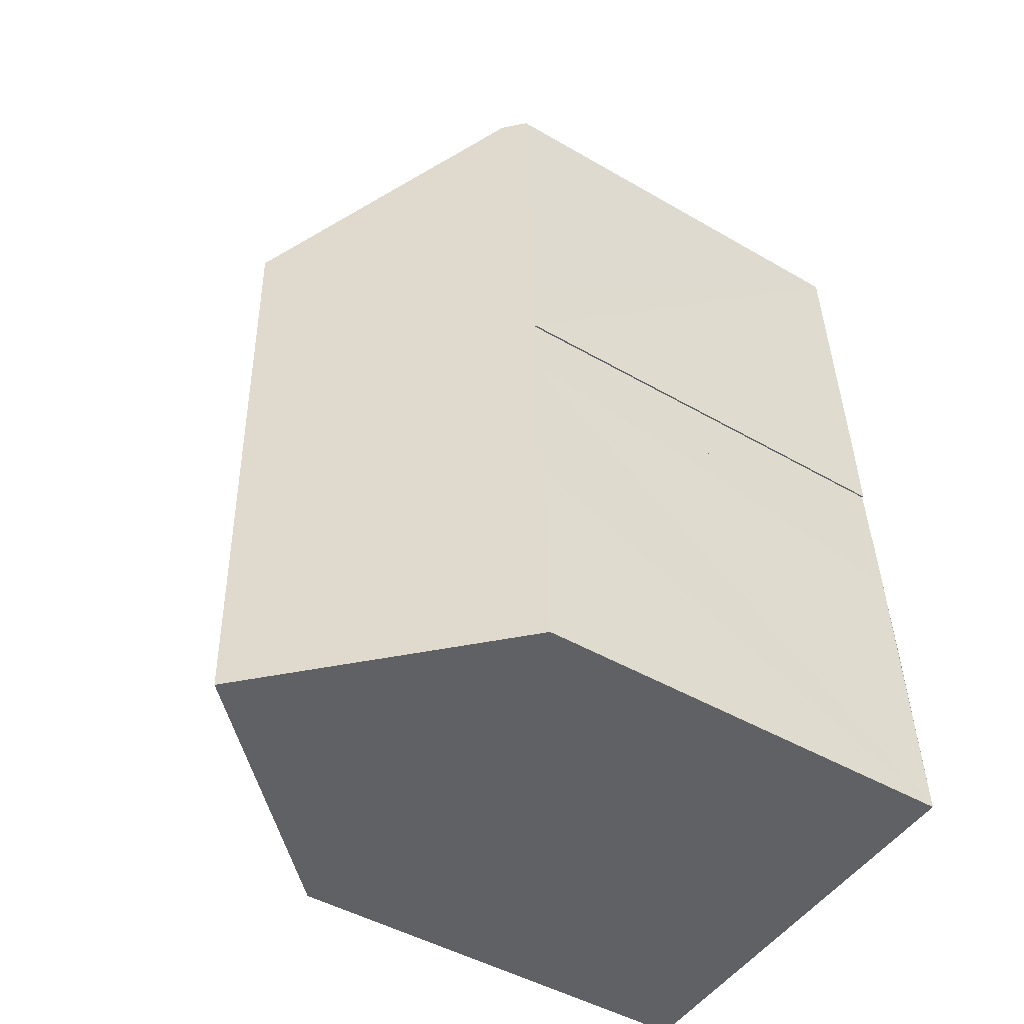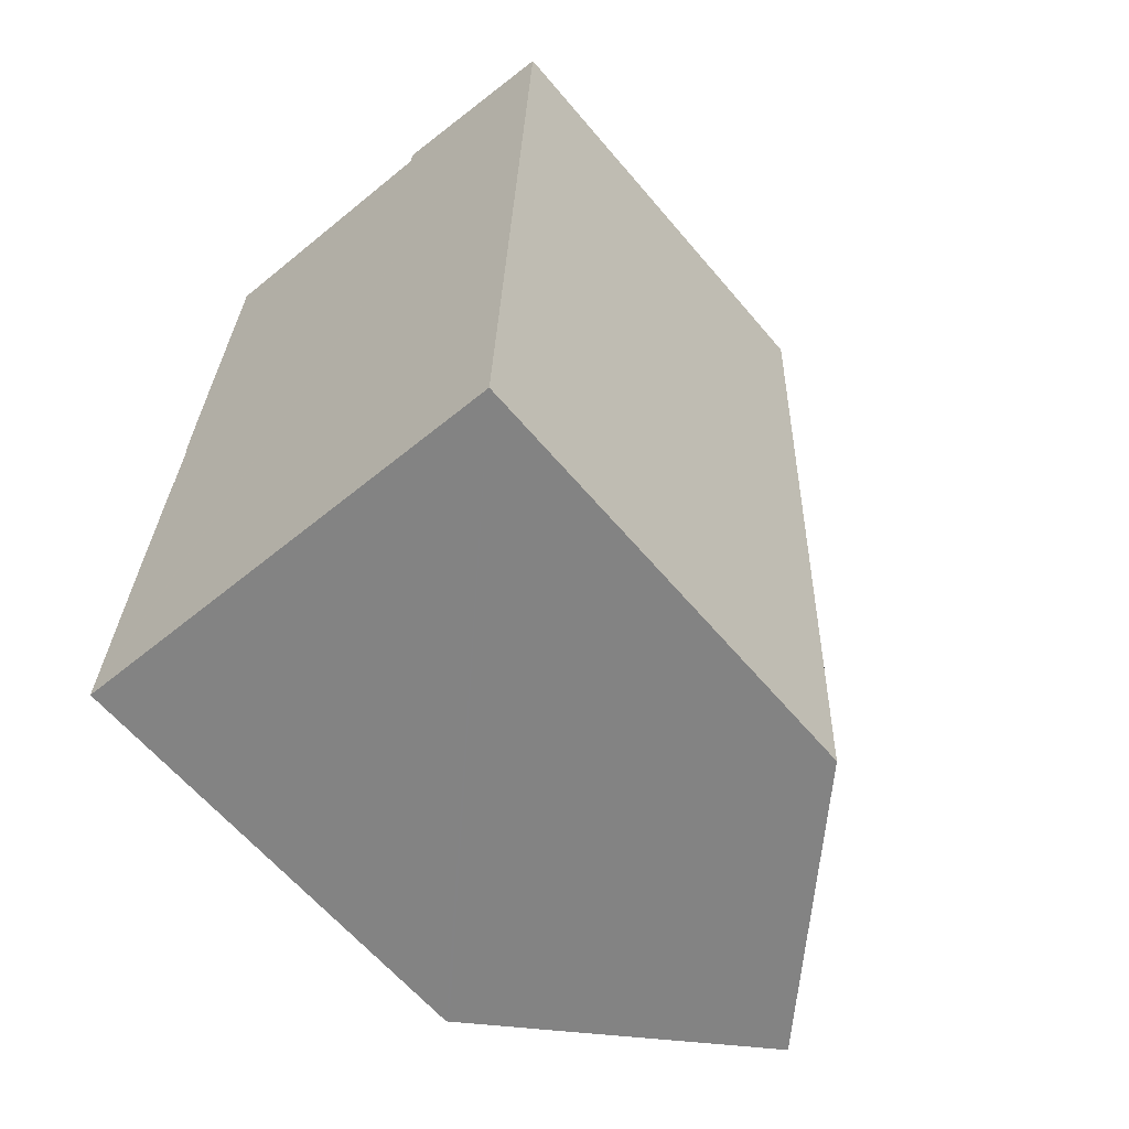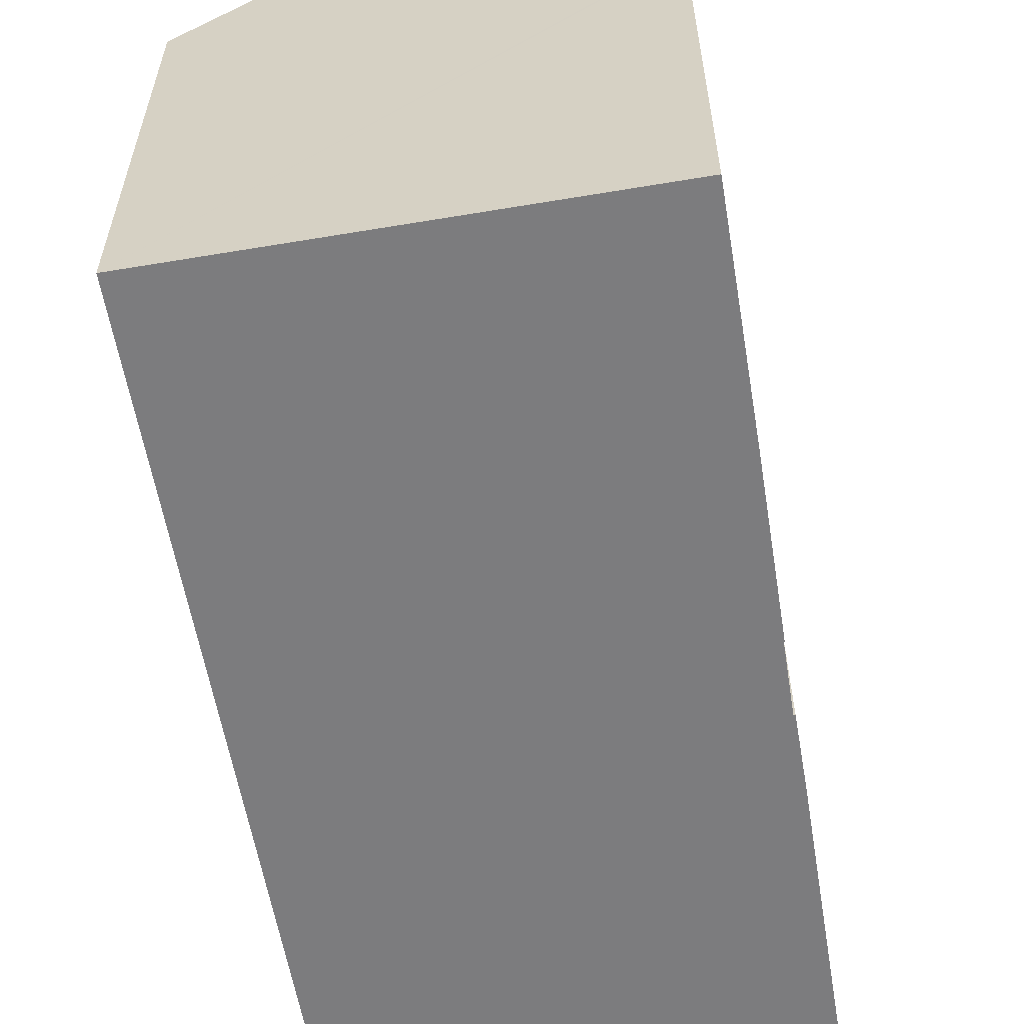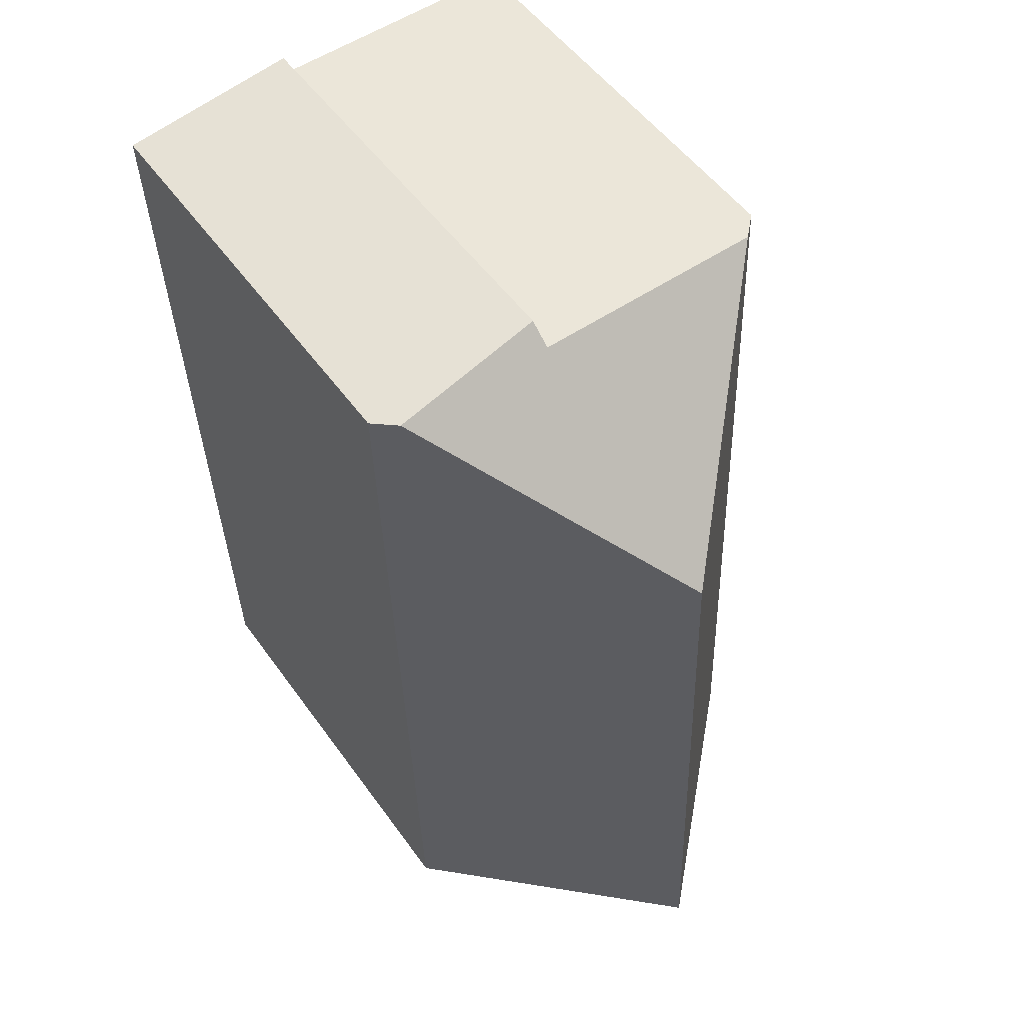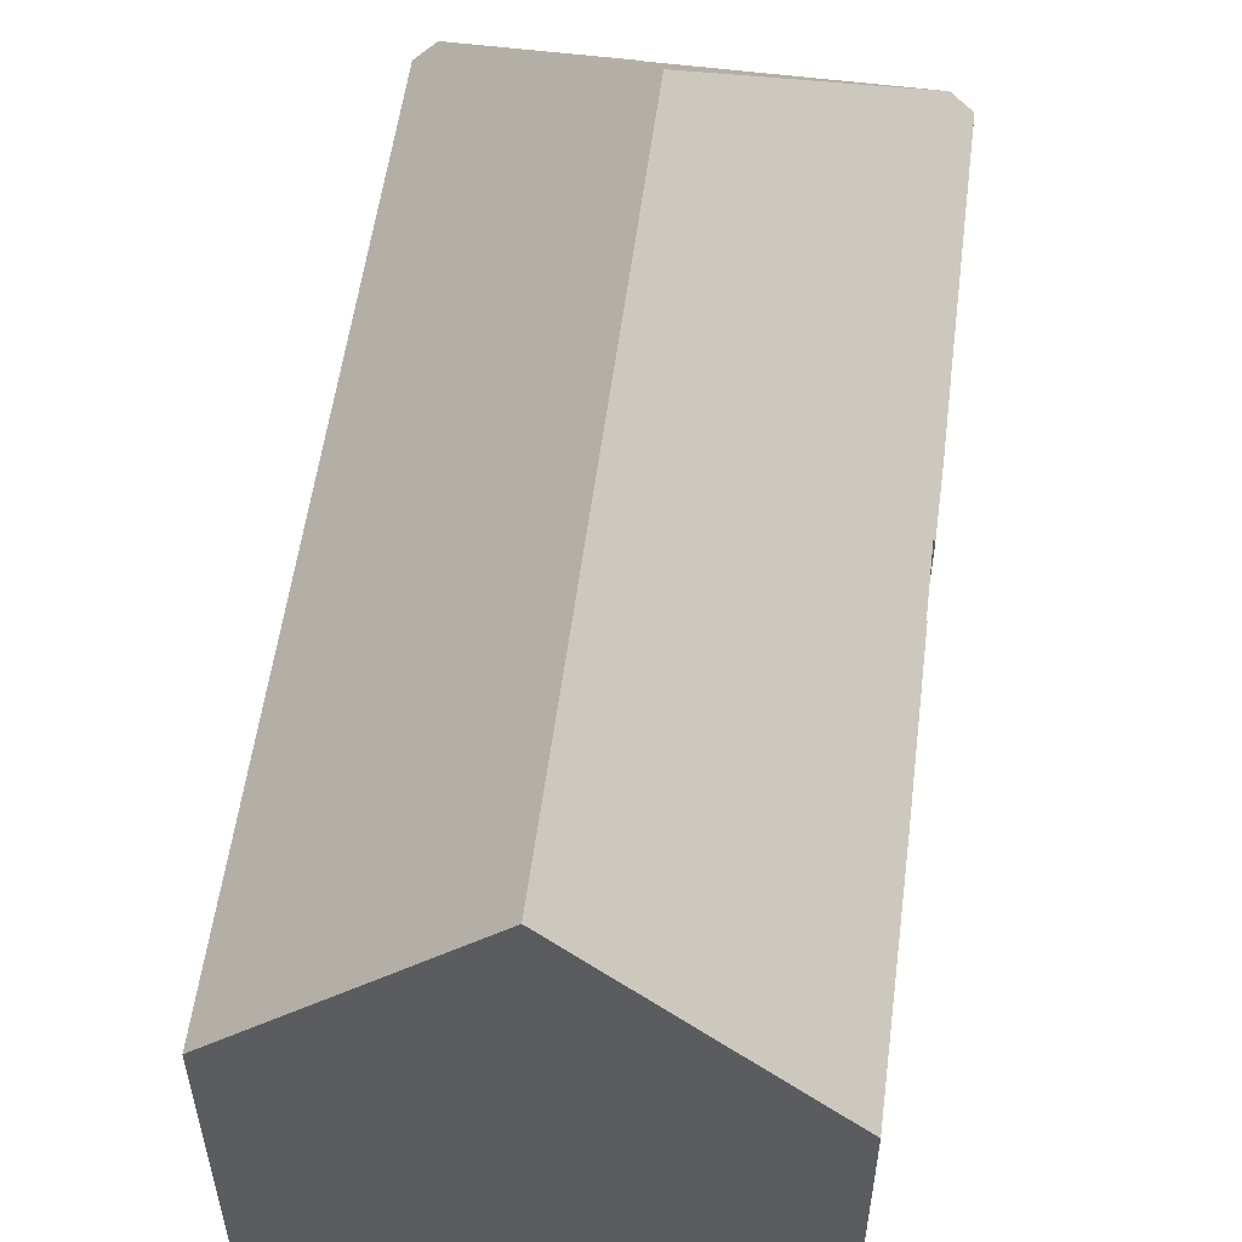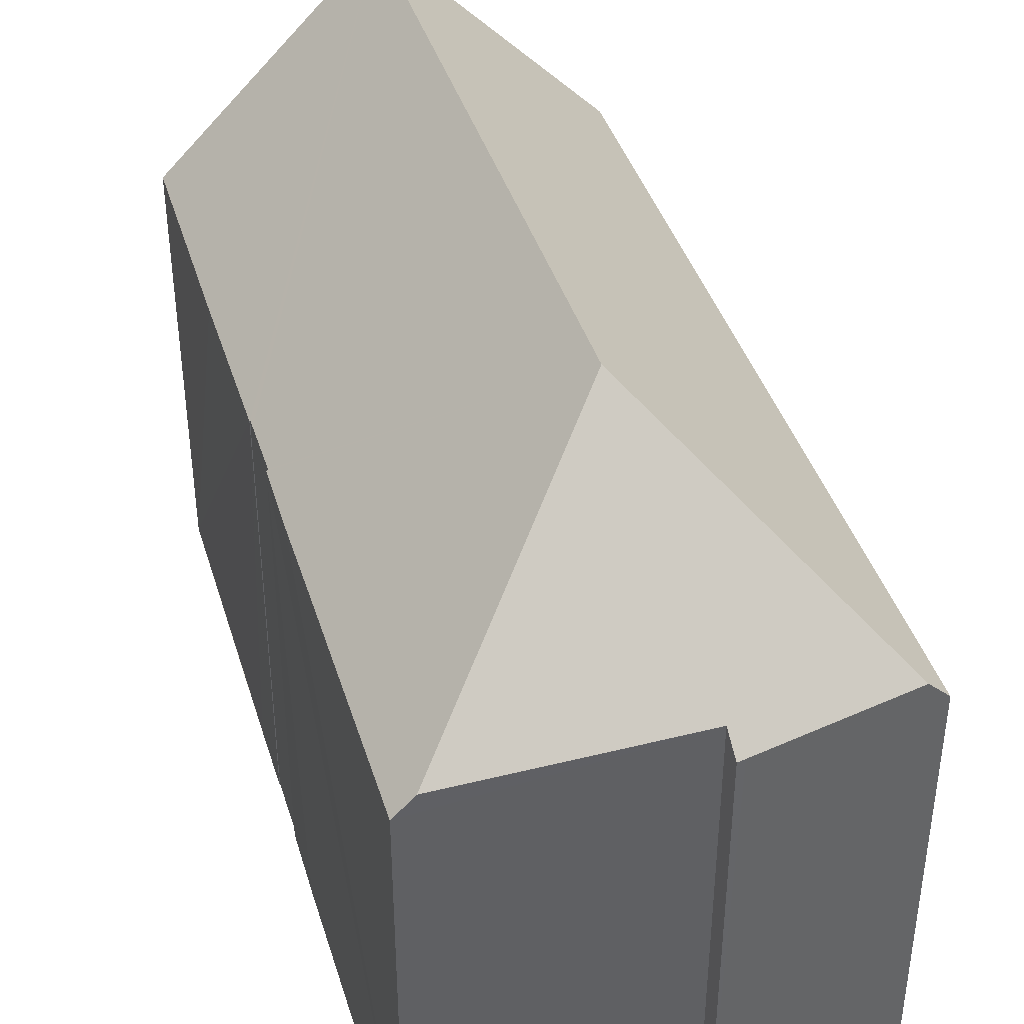
<metadata>
{"format":"obj","ext":"obj","renderer":"f3d","projection":"perspective","resolution":1024,"background":"white","views":[{"elev":-46.9,"azim":-123.3,"up":"+Z"},{"elev":-62.4,"azim":40.1,"up":"+Z"},{"elev":-58.9,"azim":-168.4,"up":"+Y"},{"elev":51.9,"azim":145.5,"up":"+Z"},{"elev":55.6,"azim":-170.5,"up":"+Y"},{"elev":40.6,"azim":-14.4,"up":"+Y"}]}
</metadata>
<code>
v  1.224 10.83 20.14
v  0.518 10.34 14.33
v  0.745 10.35 20.16
v  5.661 15.46 15.38
v  0.437 10.34 12.34
v  0.389 10.35 10.64
v  0.428 10.39 10.64
v  5.069 15.46 -0.159
v  0.42 10.39 10.45
v  0.37 10.39 9.271
v  0.36 10.39 9.04
v  0.274 10.36 7.356
v  0.183 10.36 5.169
v  0.045 10.41 -0.001
v  0 10.37 6.35e-16
v  0.344 10.37 9.041
v  6.928 10.43 20.35
v  6.692 10.87 19.92
v  6.752 10.41 20.38
v  10.41 10.86 19.82
v  10.21 10.3 -0.32
v  10.9 10.37 19.74
v  6.692 -1.22e-15 19.92
v  0.745 -1.234e-15 20.16
v  1.224 -1.233e-15 20.14
v  6.752 -1.248e-15 20.38
v  10.41 -1.213e-15 19.82
v  10.9 -1.209e-15 19.74
v  6.928 -1.246e-15 20.35
v  0.36 -5.535e-16 9.04
v  0.344 -5.536e-16 9.041
v  0 0 0
v  0.274 -4.504e-16 7.356
v  0.183 -3.165e-16 5.169
v  0.428 -6.513e-16 10.64
v  0.37 -5.677e-16 9.271
v  0.42 -6.401e-16 10.45
v  0.437 -7.557e-16 12.34
v  0.389 -6.514e-16 10.64
v  0.518 -8.772e-16 14.33
v  10.21 1.959e-17 -0.32
v  5.069 9.736e-18 -0.159
v  0.045 6.123e-20 -0.001
g defaultobject
f 1 2 3
f 2 1 4
f 2 4 5
f 5 4 6
f 6 4 7
f 7 4 8
f 7 8 9
f 9 8 10
f 10 8 11
f 11 8 12
f 12 8 13
f 13 8 14
f 13 14 15
f 12 16 11
f 17 18 19
f 18 4 1
f 4 18 17
f 4 17 20
f 21 20 22
f 20 21 4
f 4 21 8
f 3 18 1
f 18 3 23
f 23 3 24
f 23 24 25
f 26 17 19
f 17 26 20
f 20 26 22
f 22 26 27
f 22 27 28
f 27 26 29
f 16 30 11
f 30 16 31
f 23 19 18
f 19 23 26
f 32 13 15
f 13 32 12
f 12 32 16
f 16 32 33
f 16 33 31
f 33 32 34
f 30 10 11
f 10 30 9
f 9 30 7
f 7 30 35
f 35 30 36
f 35 36 37
f 2 24 3
f 24 2 5
f 24 5 6
f 24 6 38
f 38 6 39
f 24 38 40
f 28 21 22
f 21 28 41
f 21 14 8
f 14 21 41
f 14 41 15
f 15 41 42
f 15 42 32
f 32 42 43
f 35 6 7
f 6 35 39
f 29 23 27
f 23 29 26
f 28 42 41
f 42 28 43
f 43 28 32
f 32 28 34
f 34 28 33
f 33 28 30
f 30 28 36
f 36 28 37
f 37 28 35
f 35 28 39
f 39 28 38
f 38 28 40
f 40 28 24
f 24 28 25
f 25 28 23
f 23 28 27
f 31 33 30

</code>
